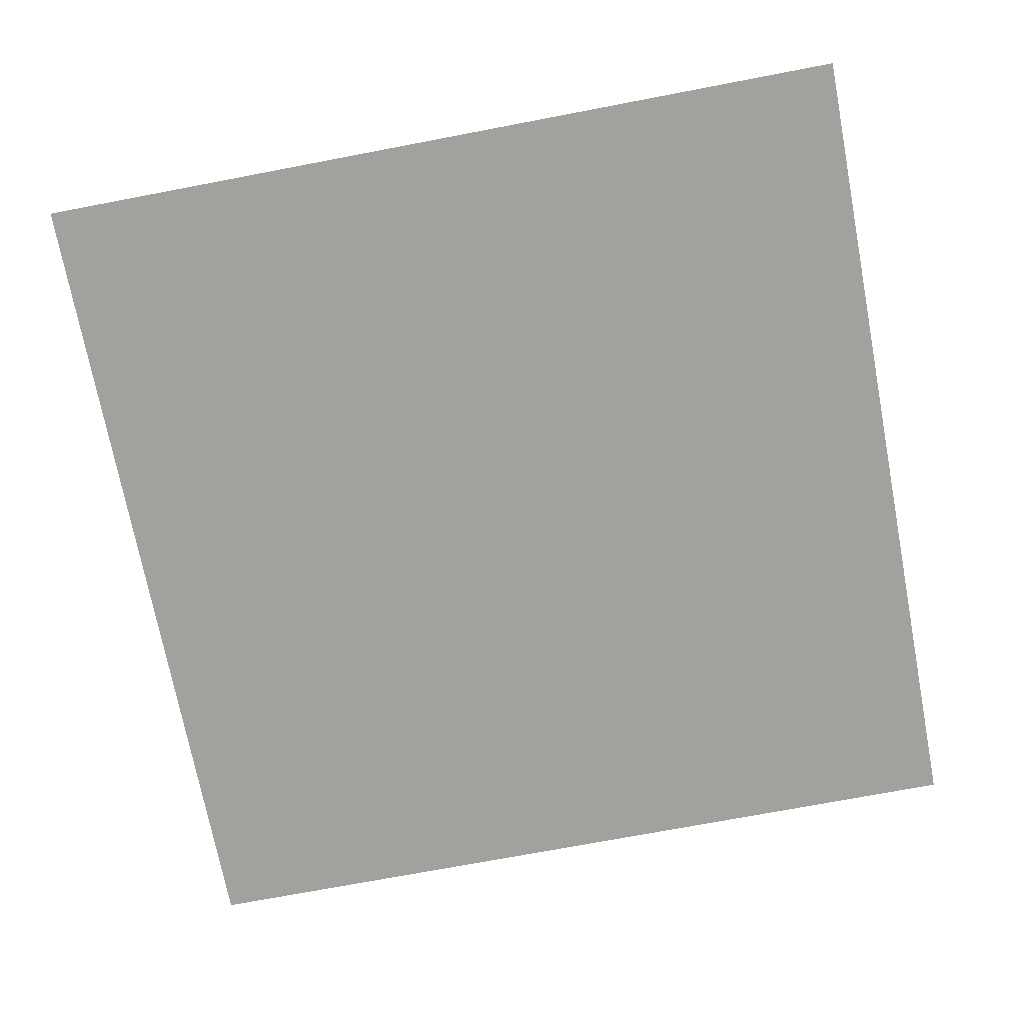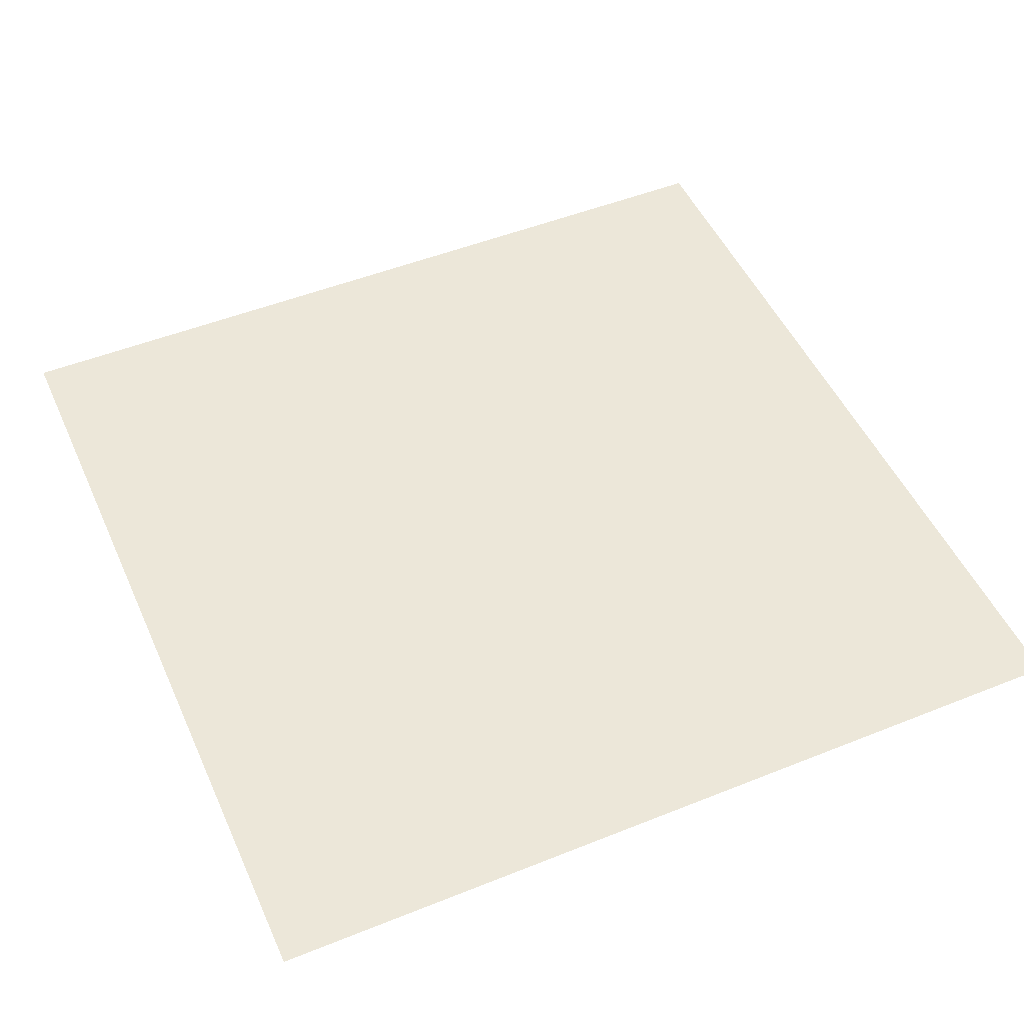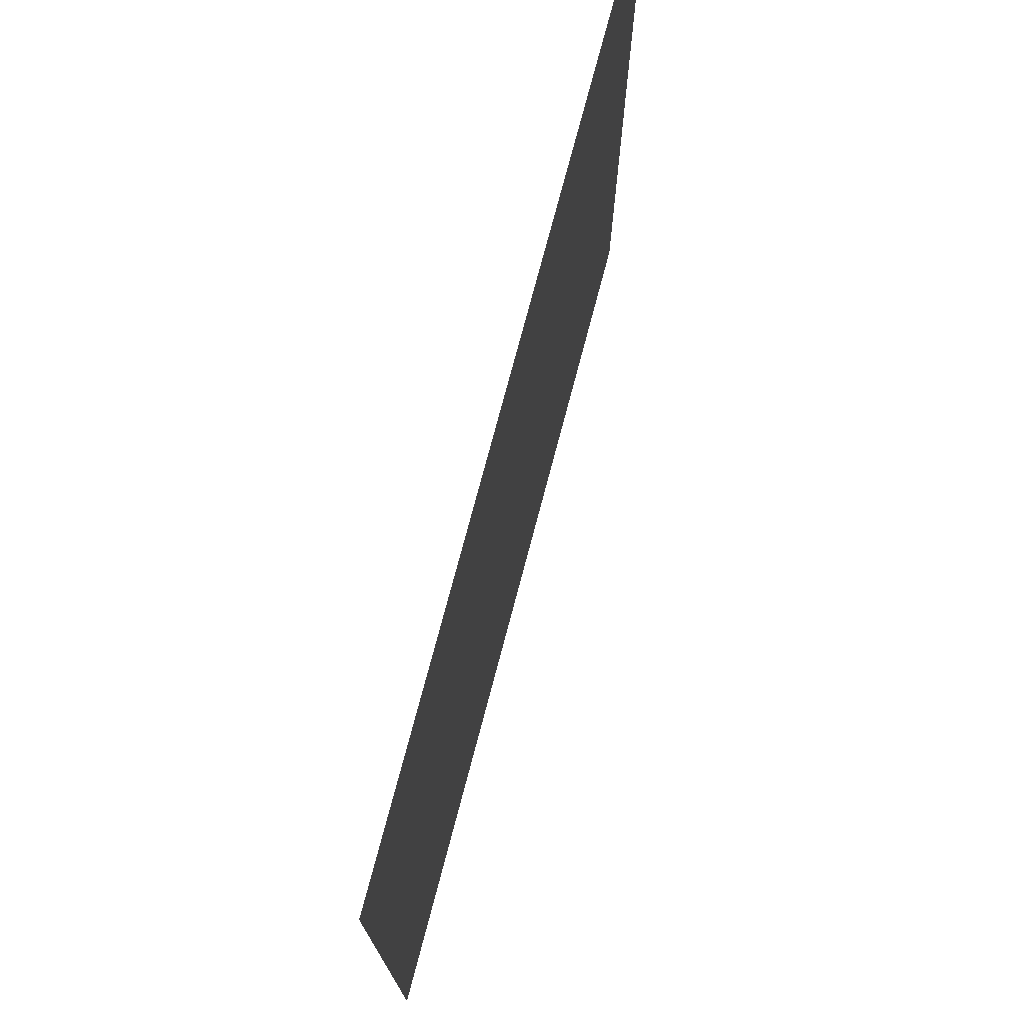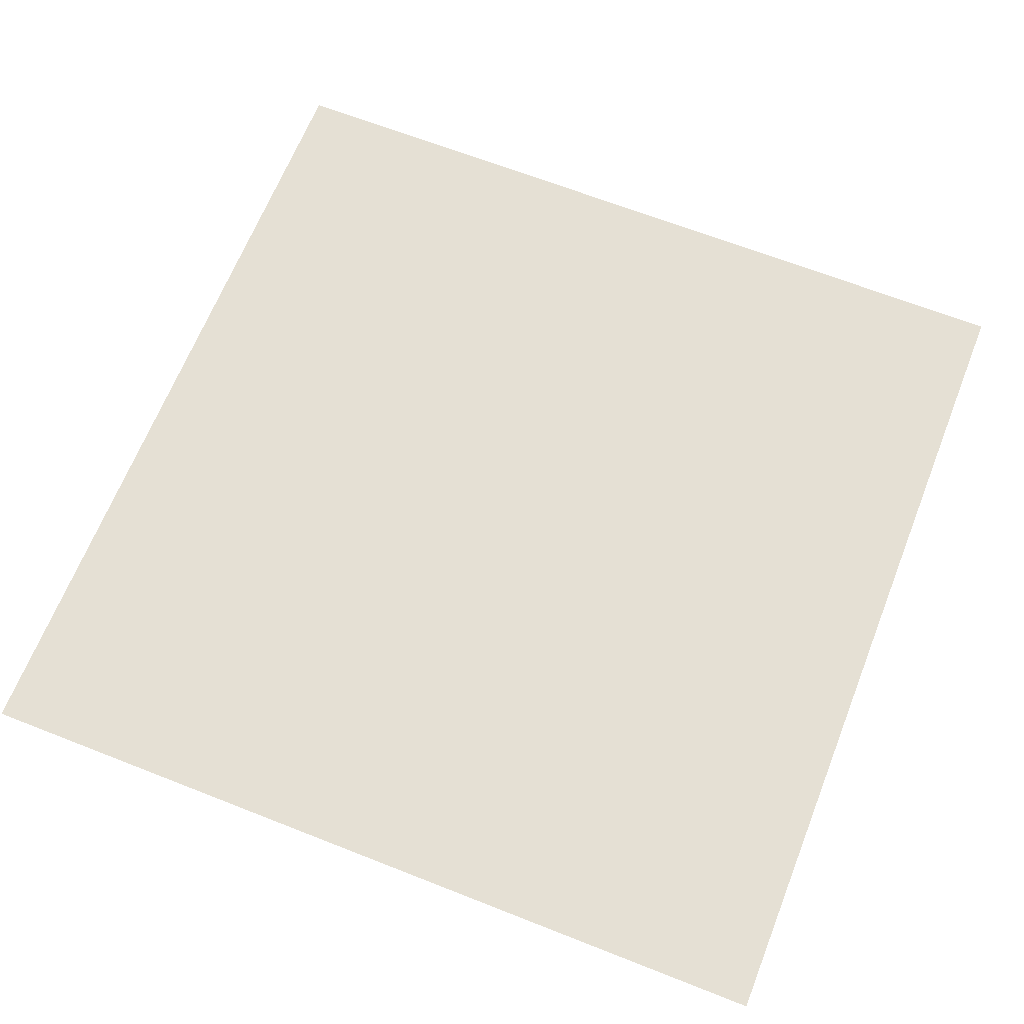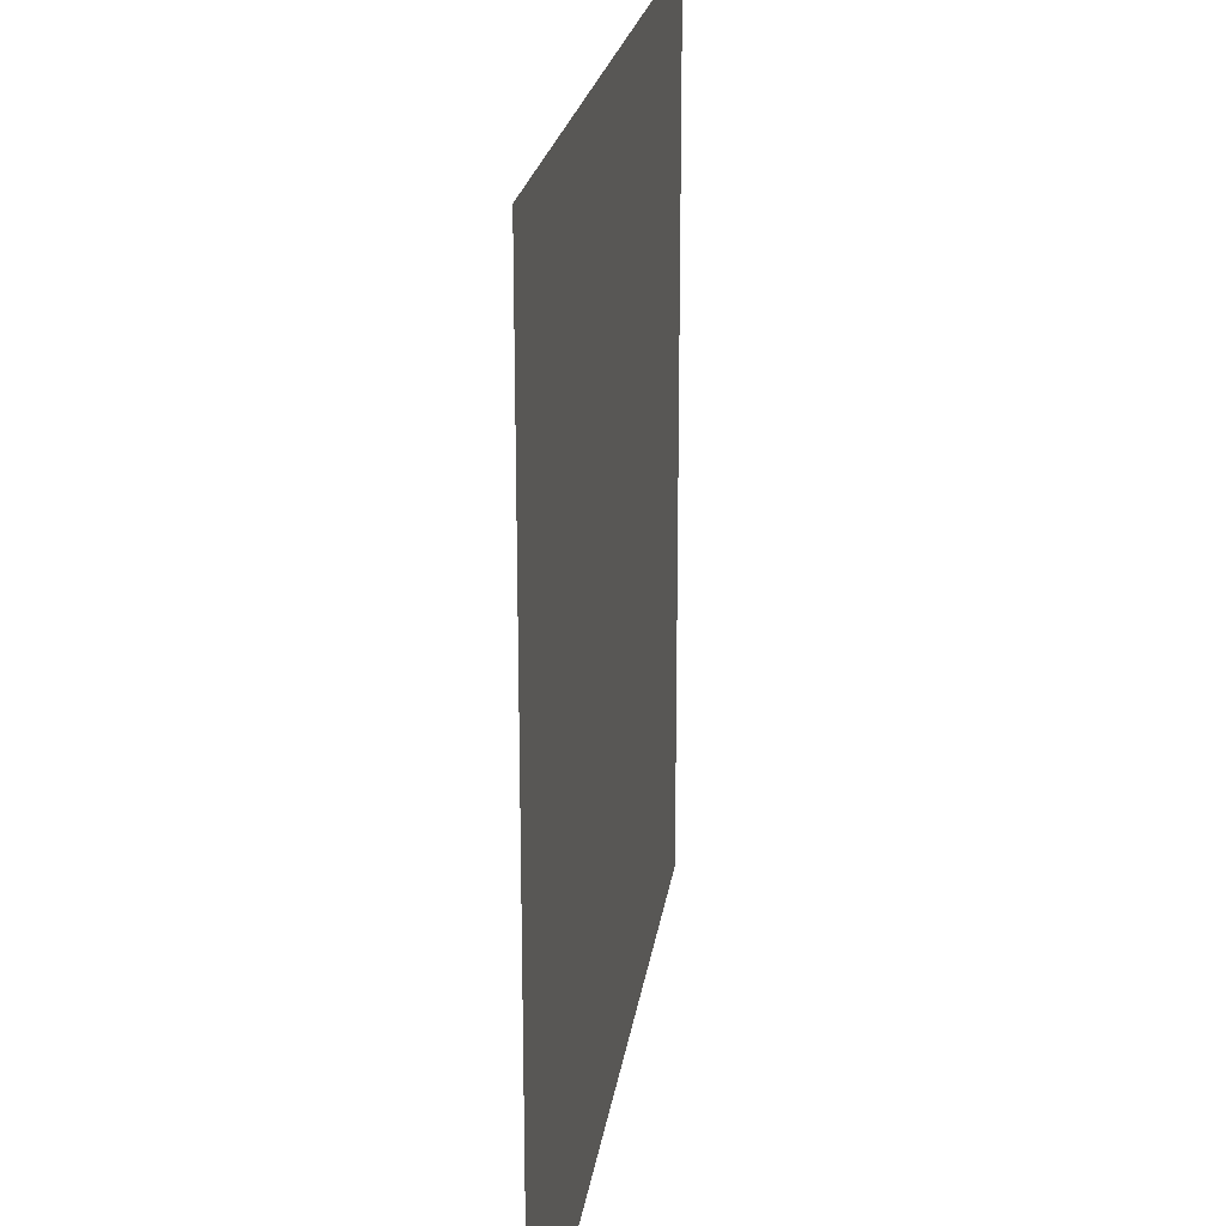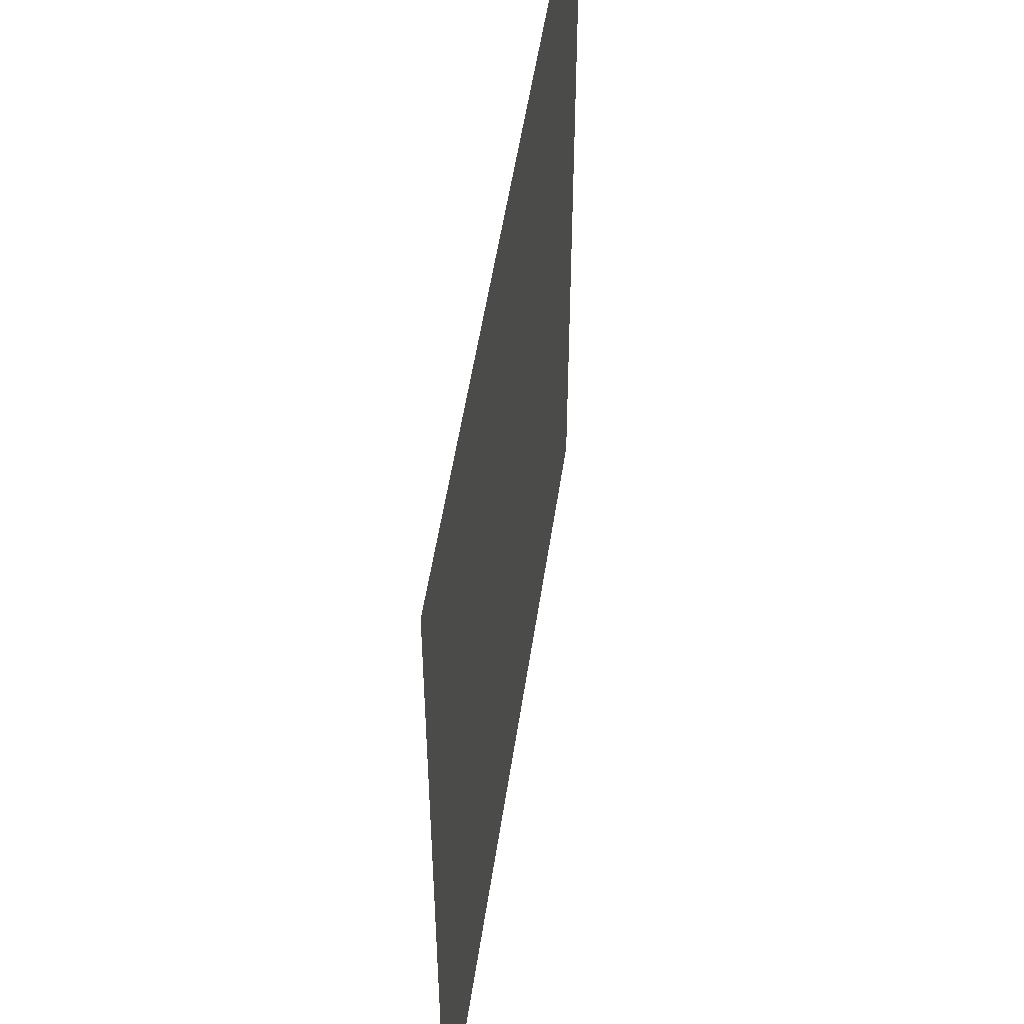
<metadata>
{"format":"obj","ext":"obj","renderer":"f3d","projection":"perspective","resolution":1024,"background":"white","views":[{"elev":-72.0,"azim":100.8,"up":"+Z"},{"elev":49.9,"azim":-23.8,"up":"+Z"},{"elev":75.3,"azim":104.8,"up":"+Y"},{"elev":65.9,"azim":-158.4,"up":"+Z"},{"elev":21.8,"azim":-82.1,"up":"+Y"},{"elev":52.3,"azim":98.4,"up":"+Y"}]}
</metadata>
<code>
v -8 -7 0
v -9 -7 0
v -9 -6 0
v -8 -6 0
g inn_1_mesh_0005
f 1 2 3 4

</code>
